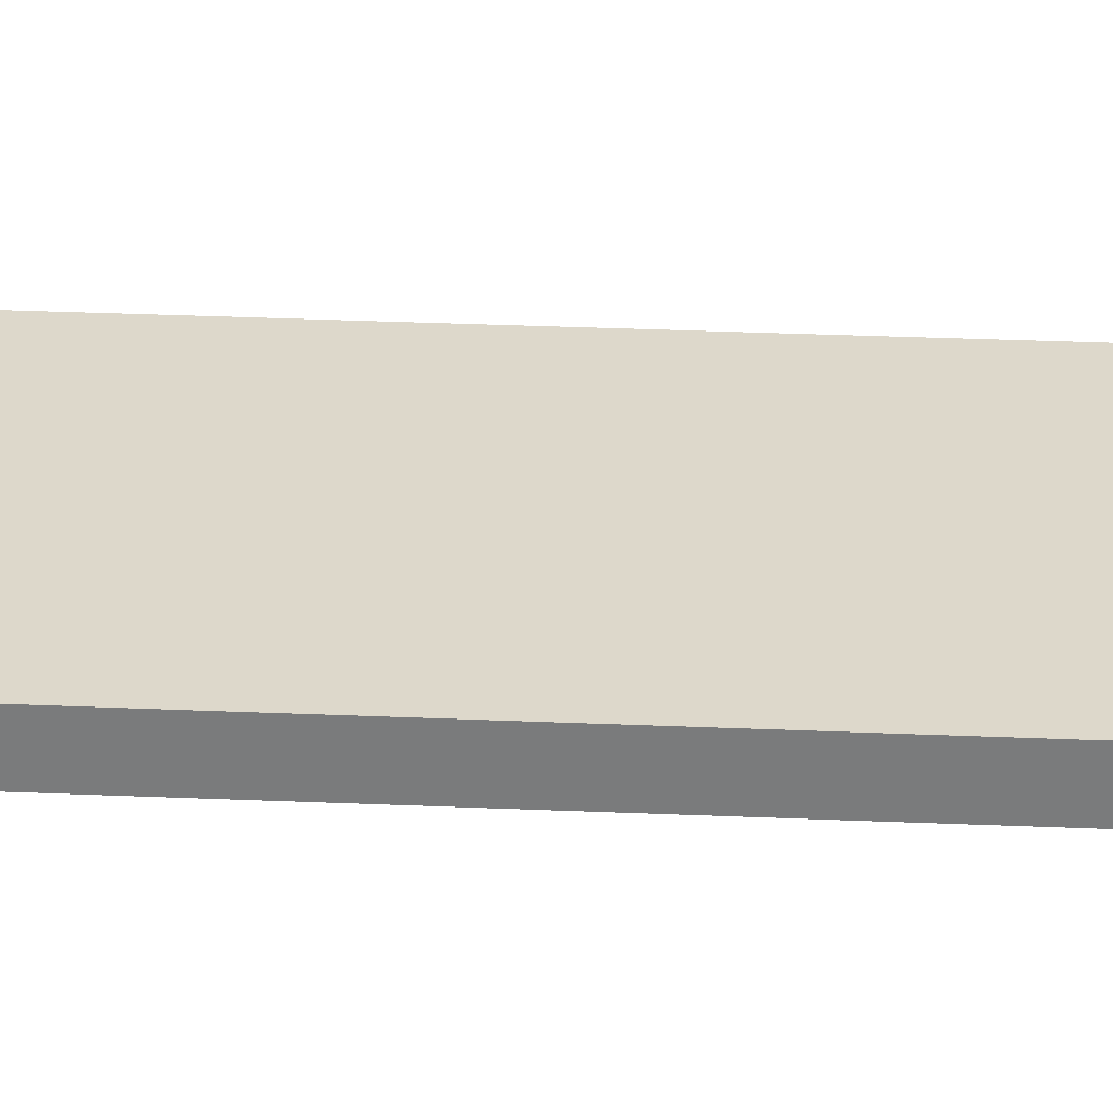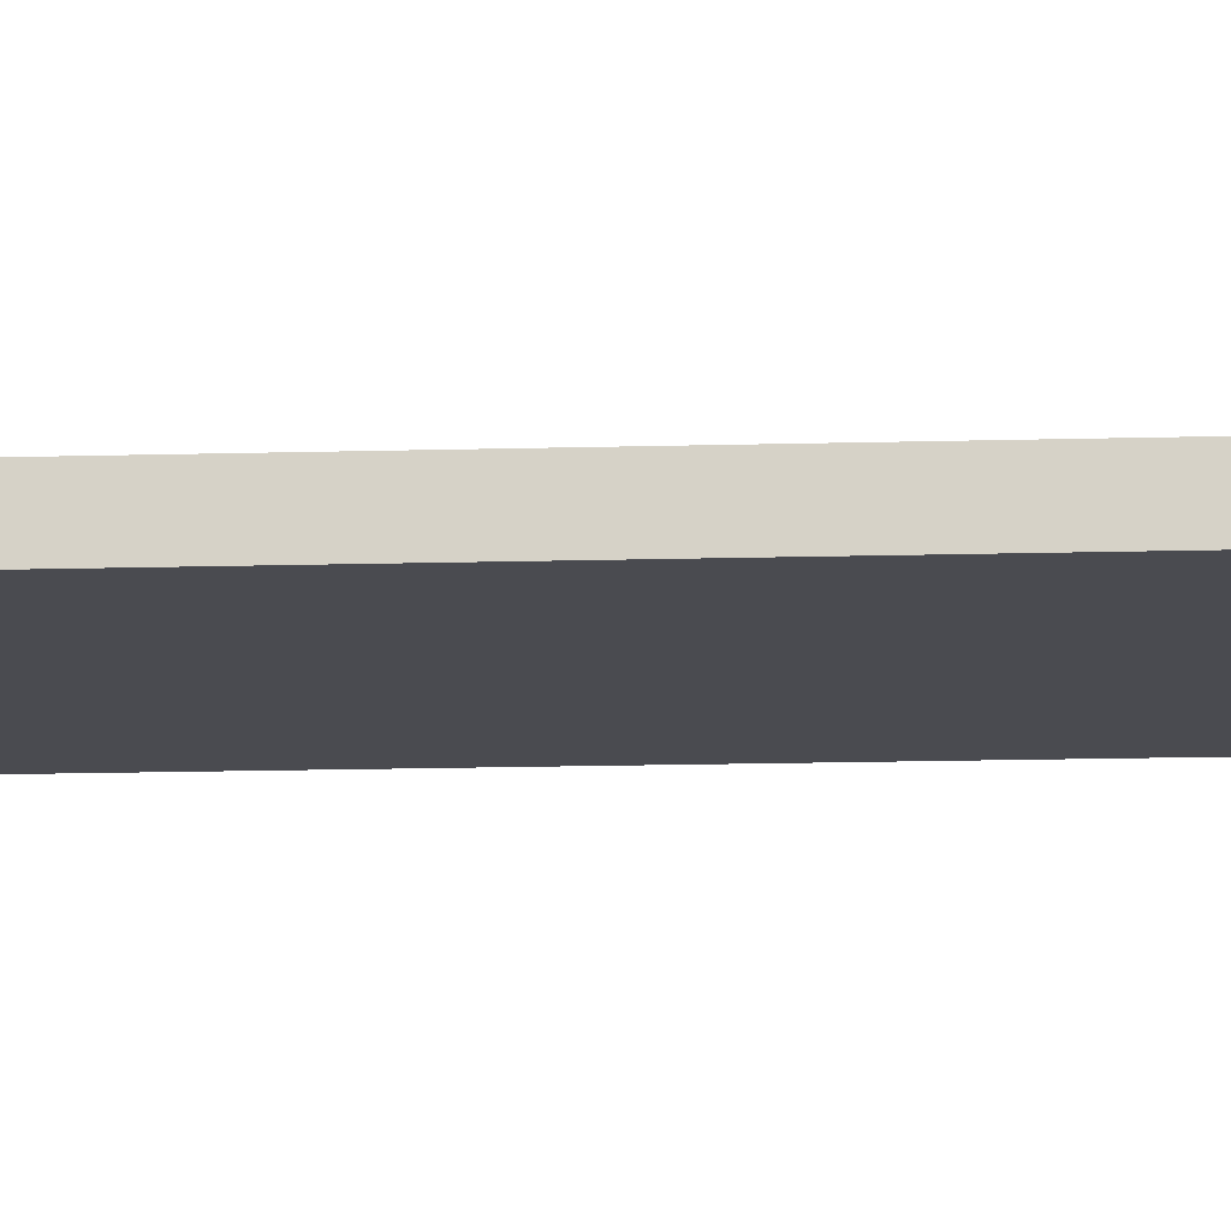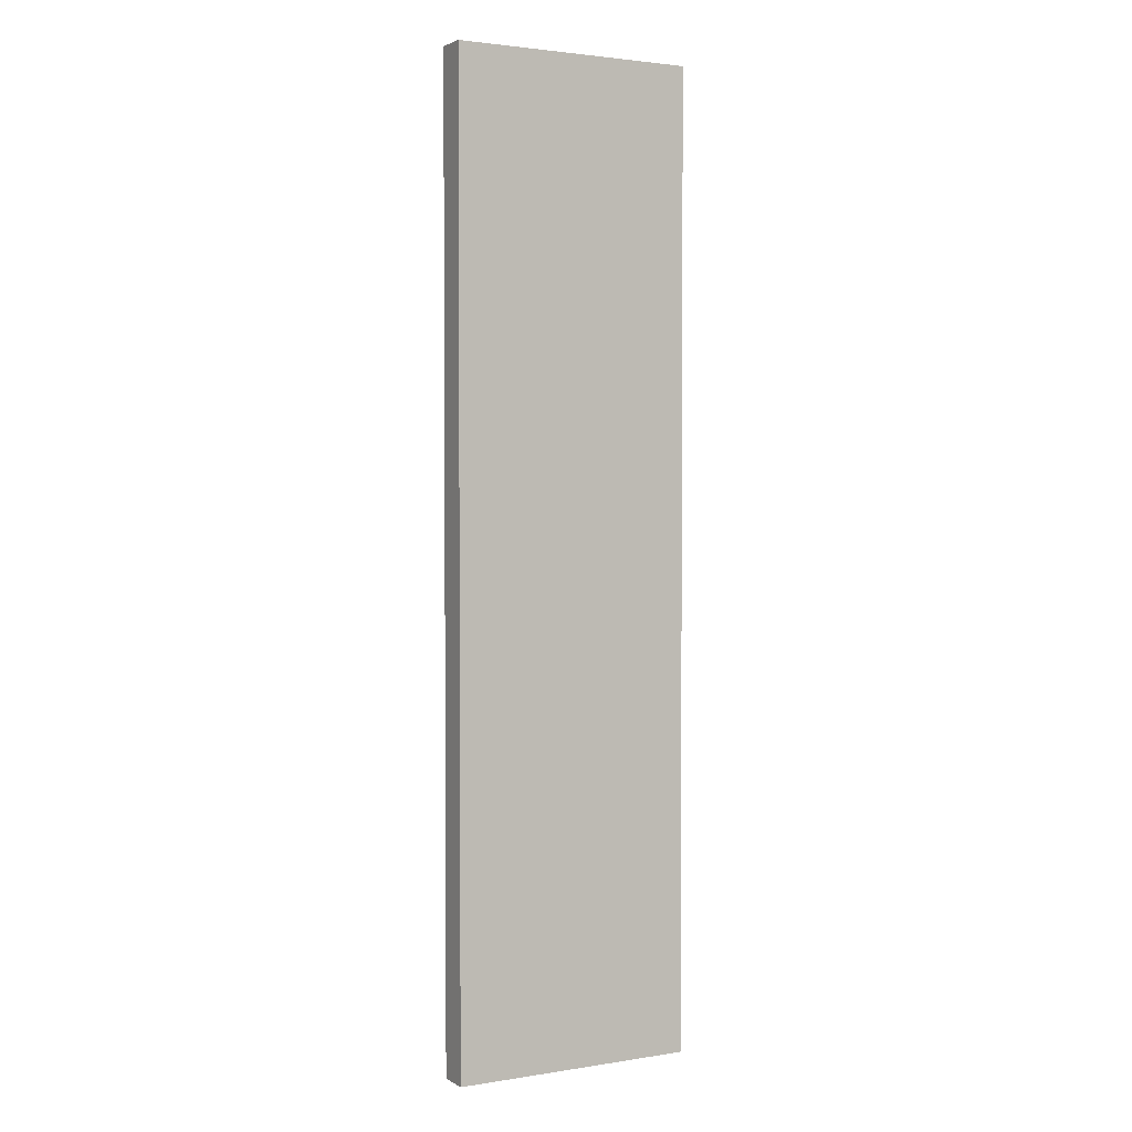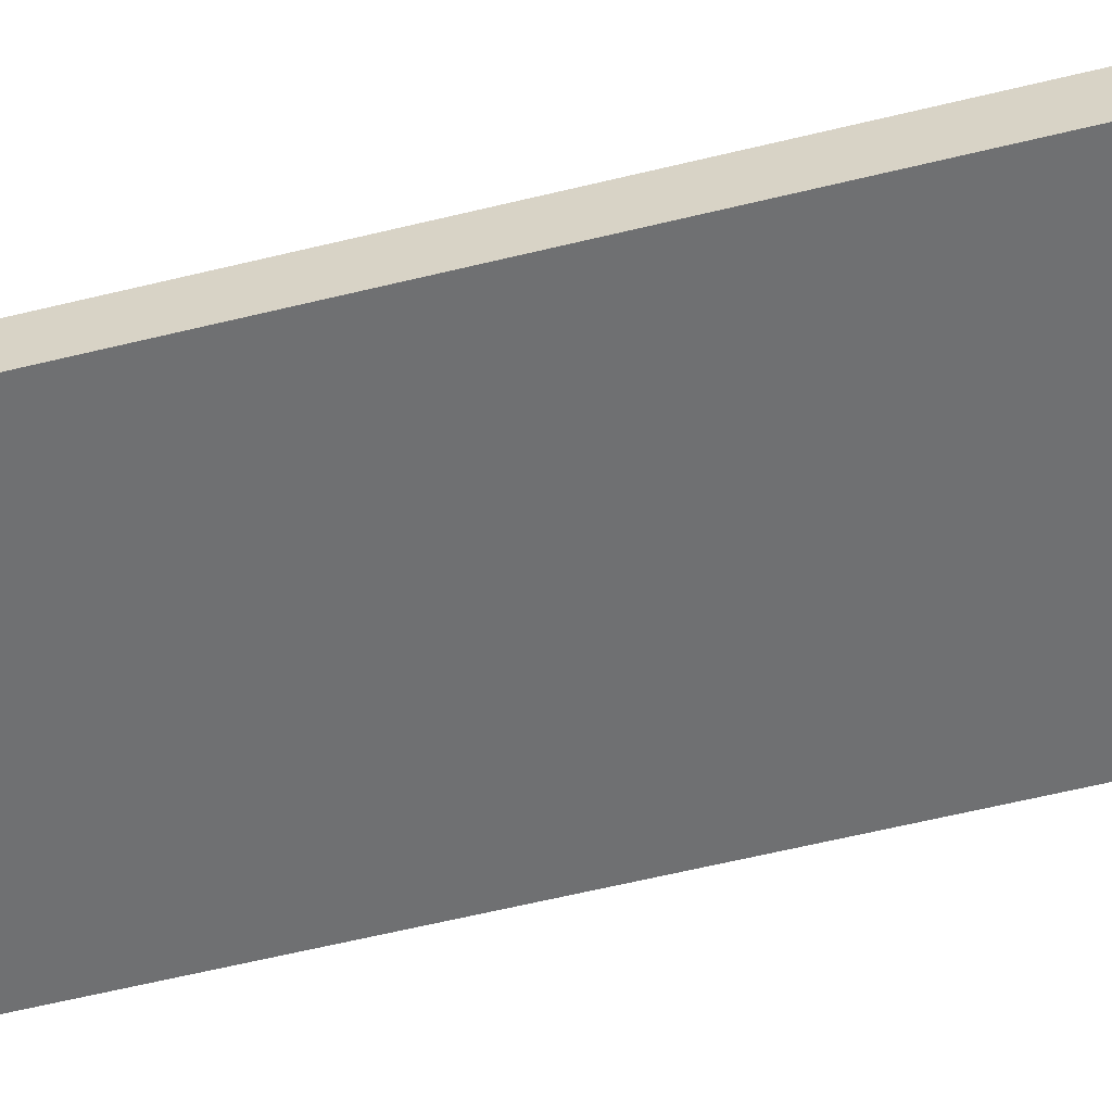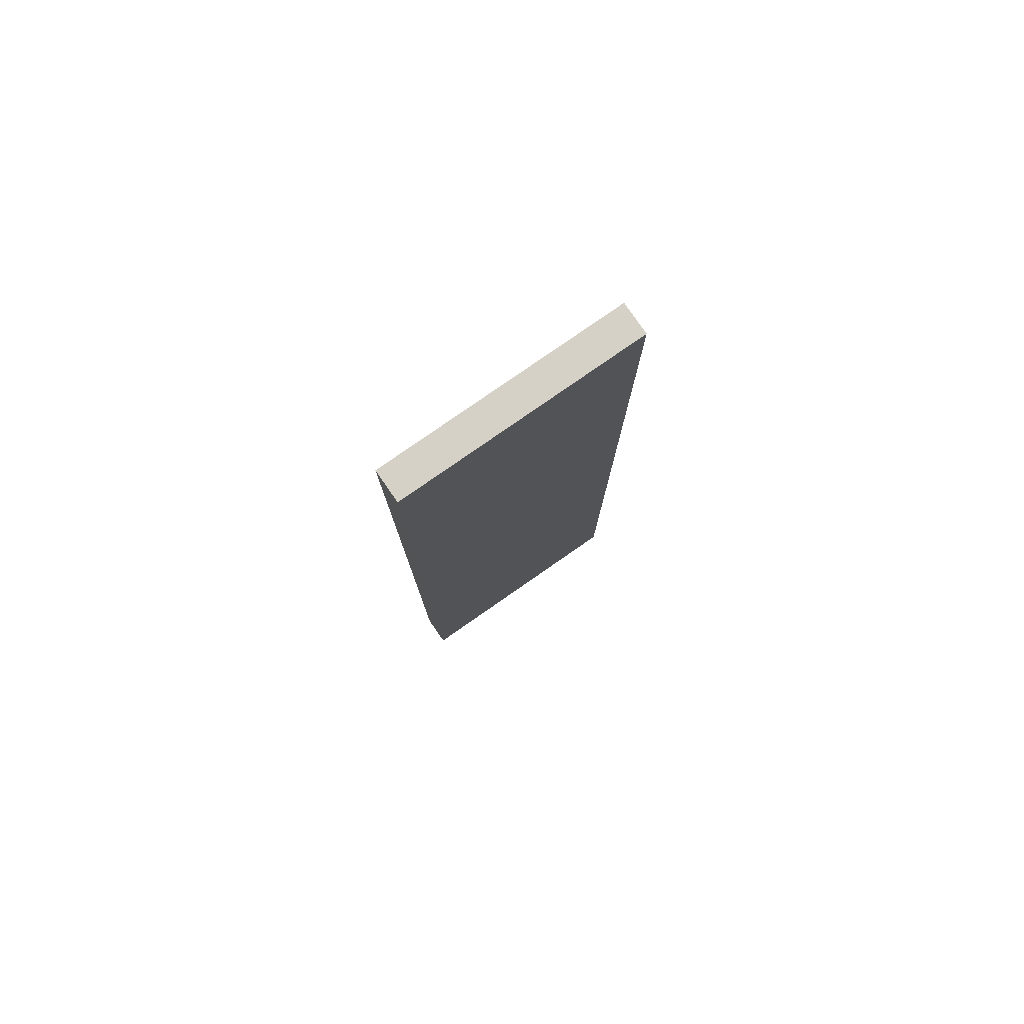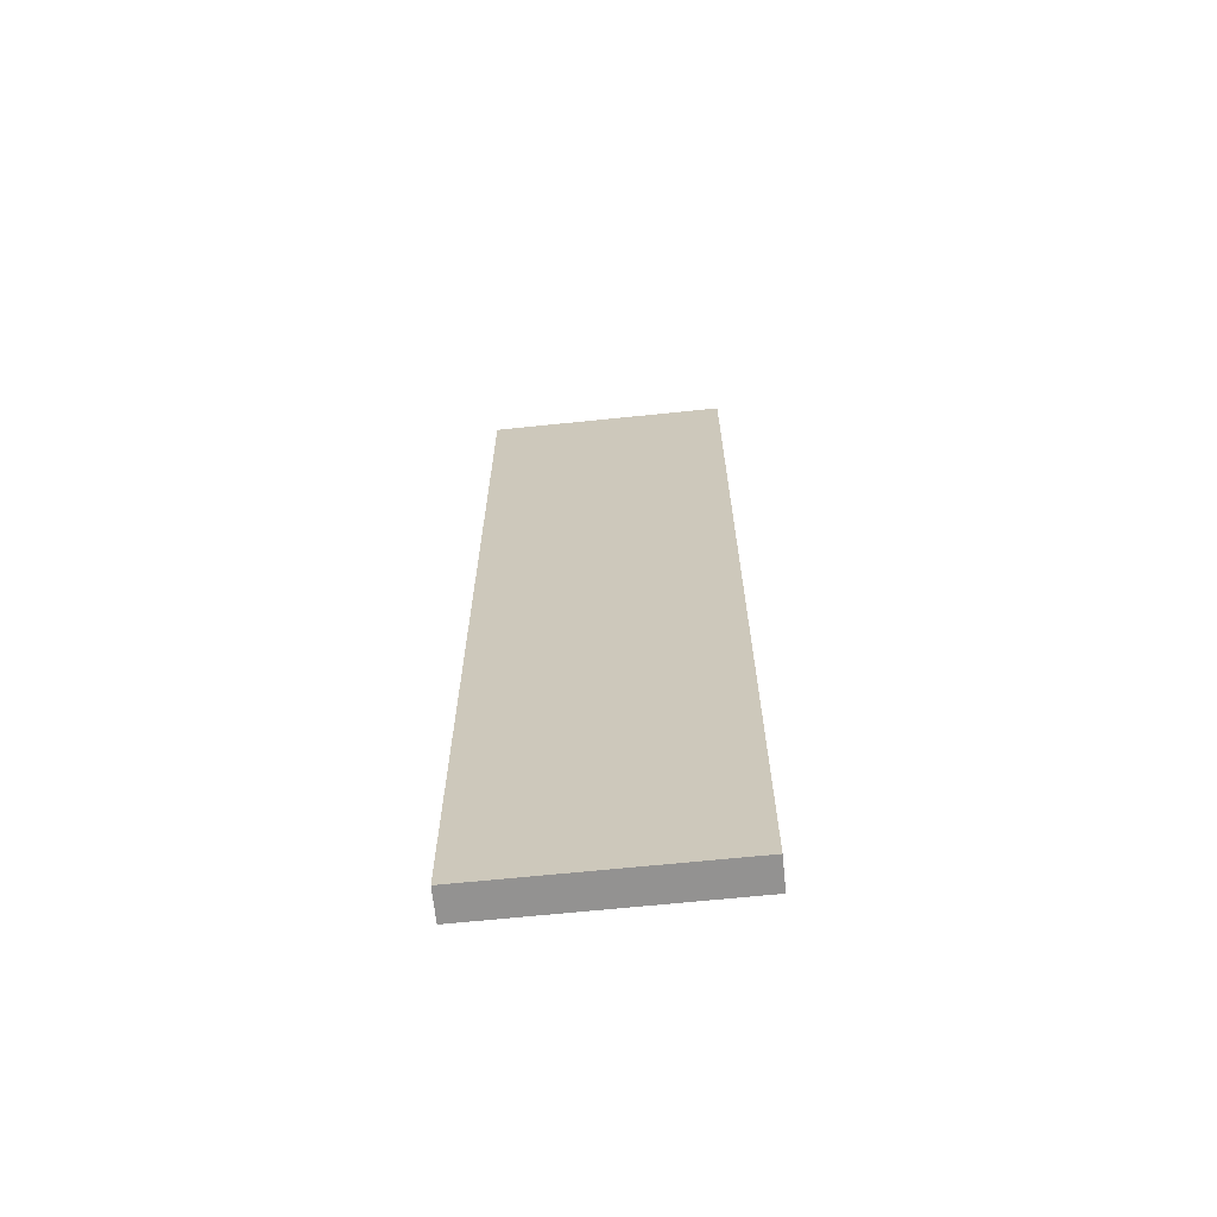
<metadata>
{"format":"obj","ext":"obj","renderer":"f3d","projection":"perspective","resolution":1024,"background":"white","views":[{"elev":31.2,"azim":93.5,"up":"+Y"},{"elev":-14.4,"azim":-86.4,"up":"+Y"},{"elev":2.4,"azim":-28.9,"up":"+Z"},{"elev":-54.9,"azim":104.9,"up":"+Y"},{"elev":79.5,"azim":-34.8,"up":"+Z"},{"elev":-66.5,"azim":5.9,"up":"+Z"}]}
</metadata>
<code>
v  82.55 0.15 -7.307
v  82.75 0.15 -7.307
v  82.75 -0.5 -7.307
v  82.55 -0.5 -7.307
v  82.75 -0.5 12.69
v  82.75 0.15 12.69
v  82.55 0.15 12.69
v  82.55 -0.5 12.69
v  87.55 -0.5 -7.307
v  87.55 0.15 -7.307
v  87.55 0.15 12.69
v  87.55 -0.5 12.69
v  87.35 0.15 -7.307
v  87.35 0.15 12.69
v  87.35 -0.5 -7.307
v  87.35 -0.5 12.69
g carpet
f 1 2 3 4
f 5 6 7 8
f 3 5 8 4
f 9 10 11 12
f 13 14 11 10
f 1 4 8 7
f 10 9 15 13
f 12 11 14 16
f 9 12 16 15
f 2 6 14 13
f 13 15 3 2
f 16 14 6 5
f 15 16 5 3
f 1 7 6 2

</code>
